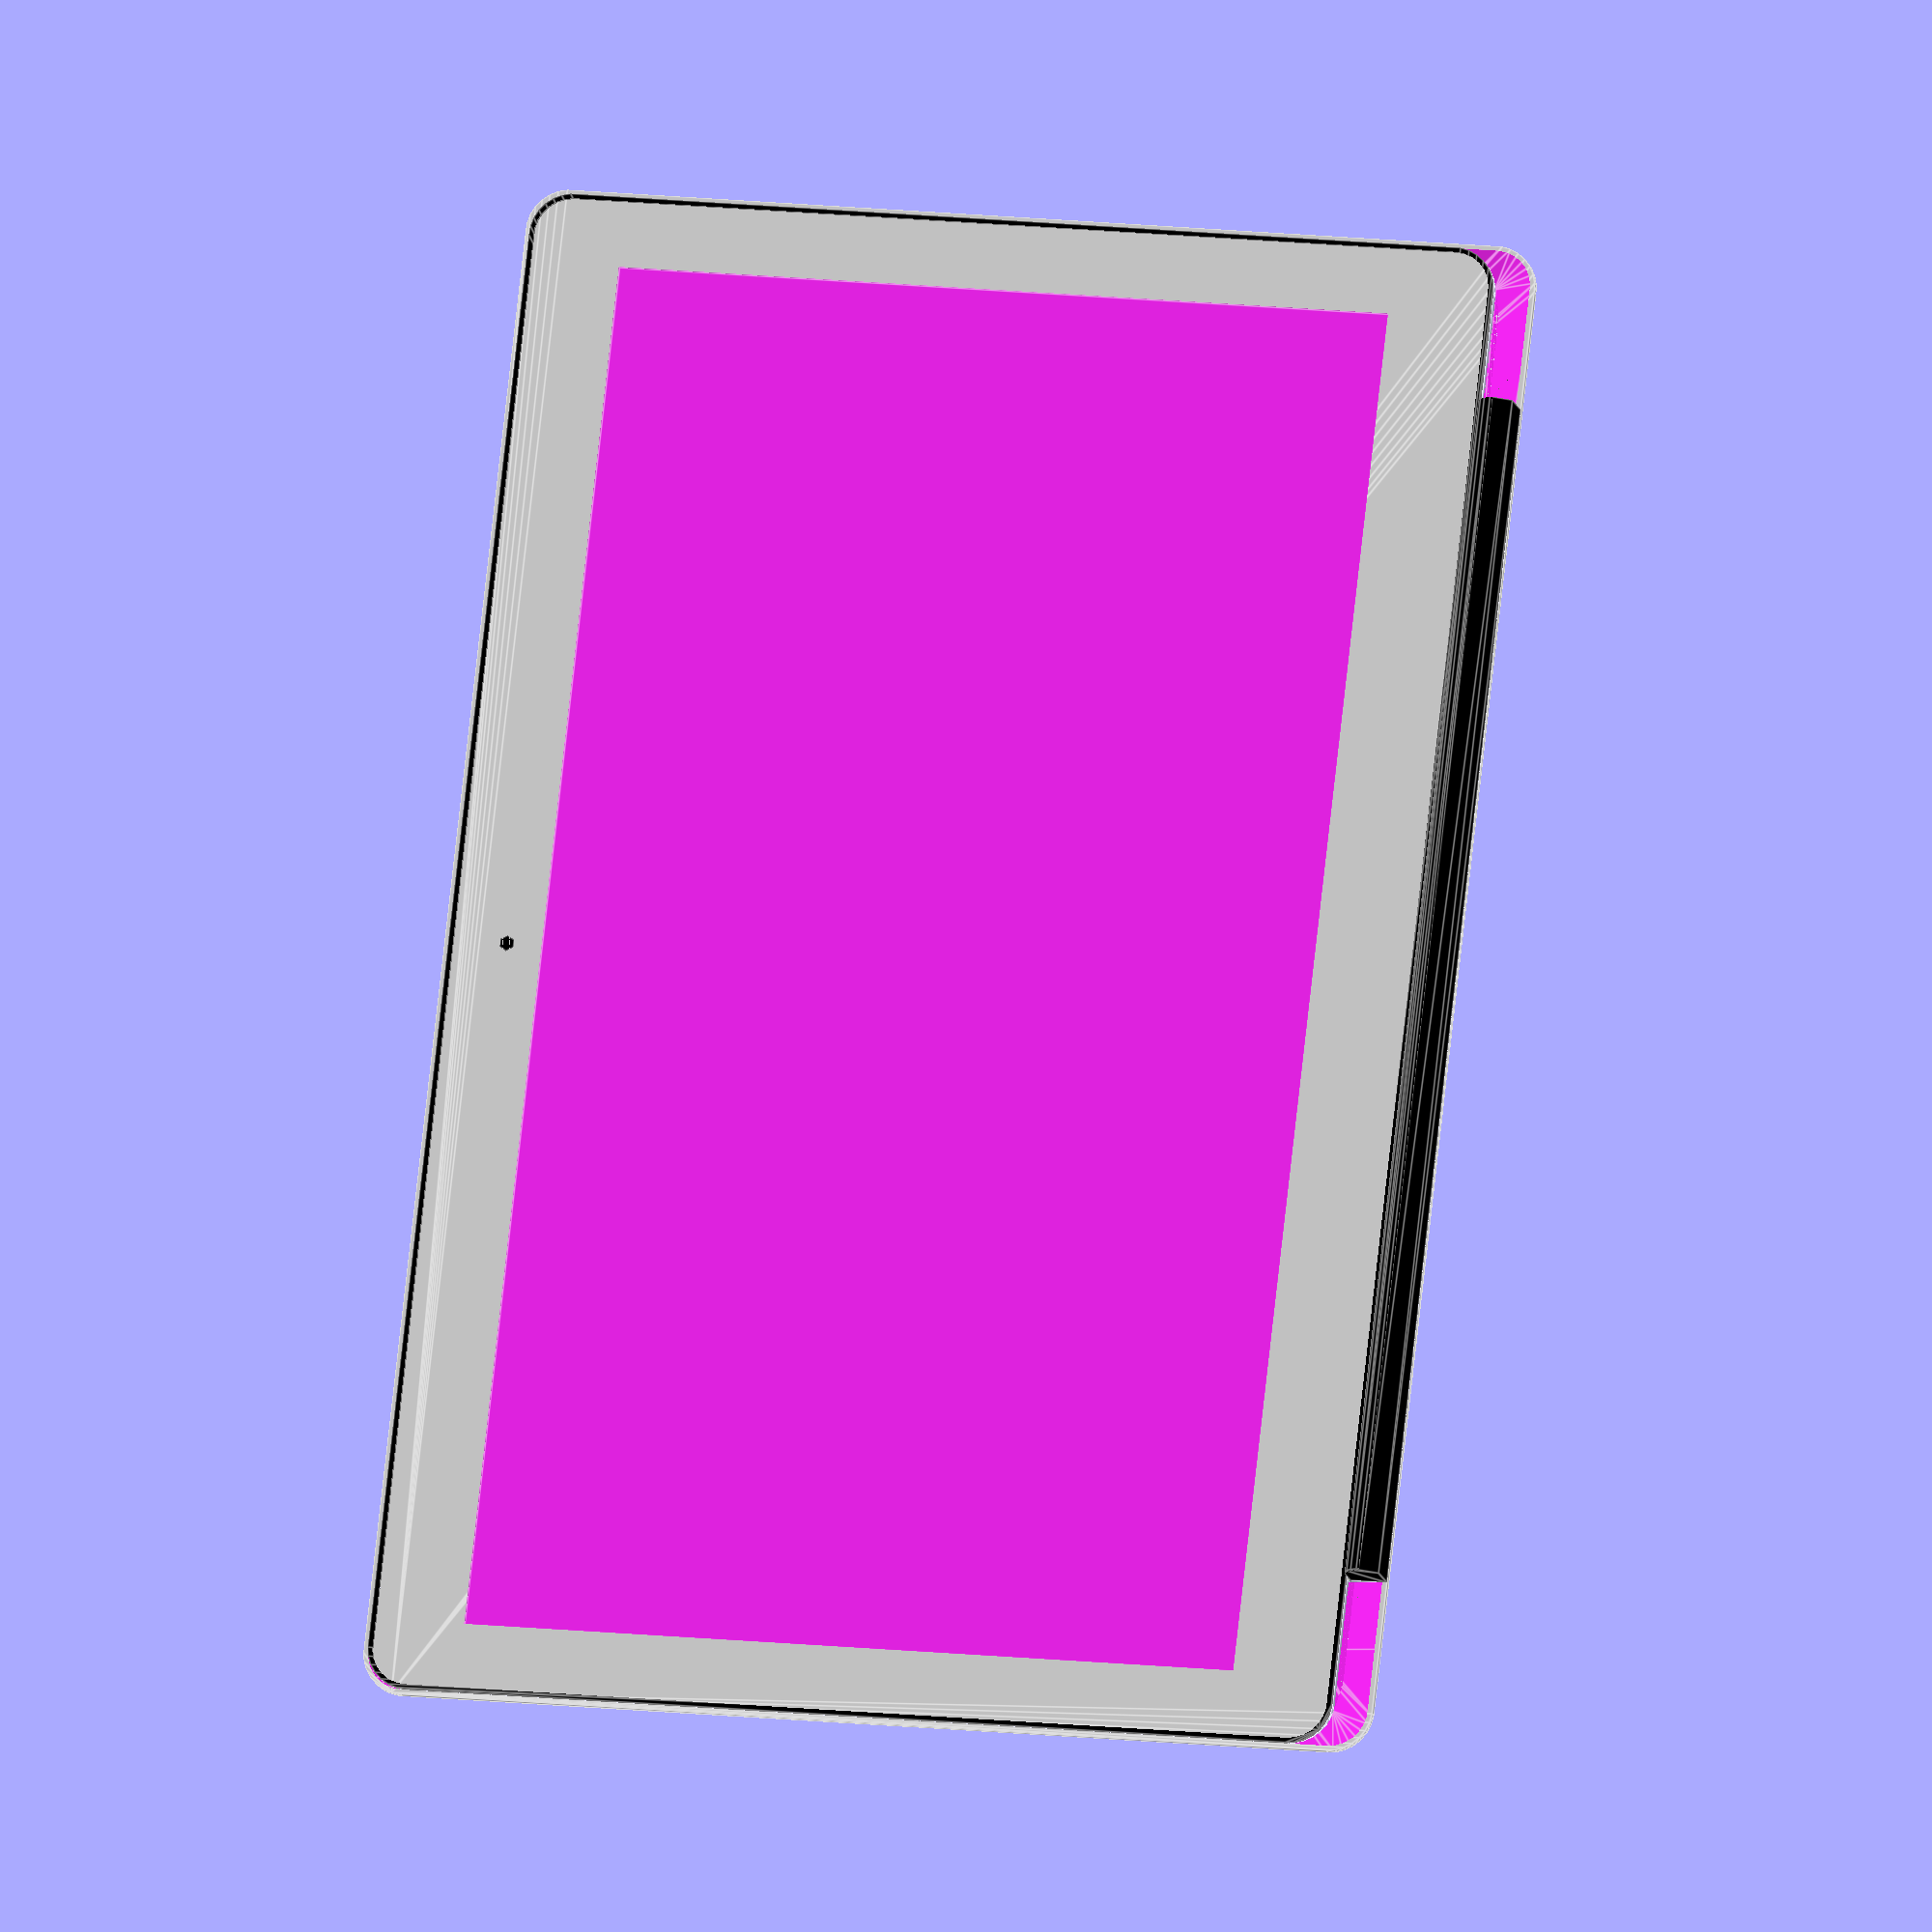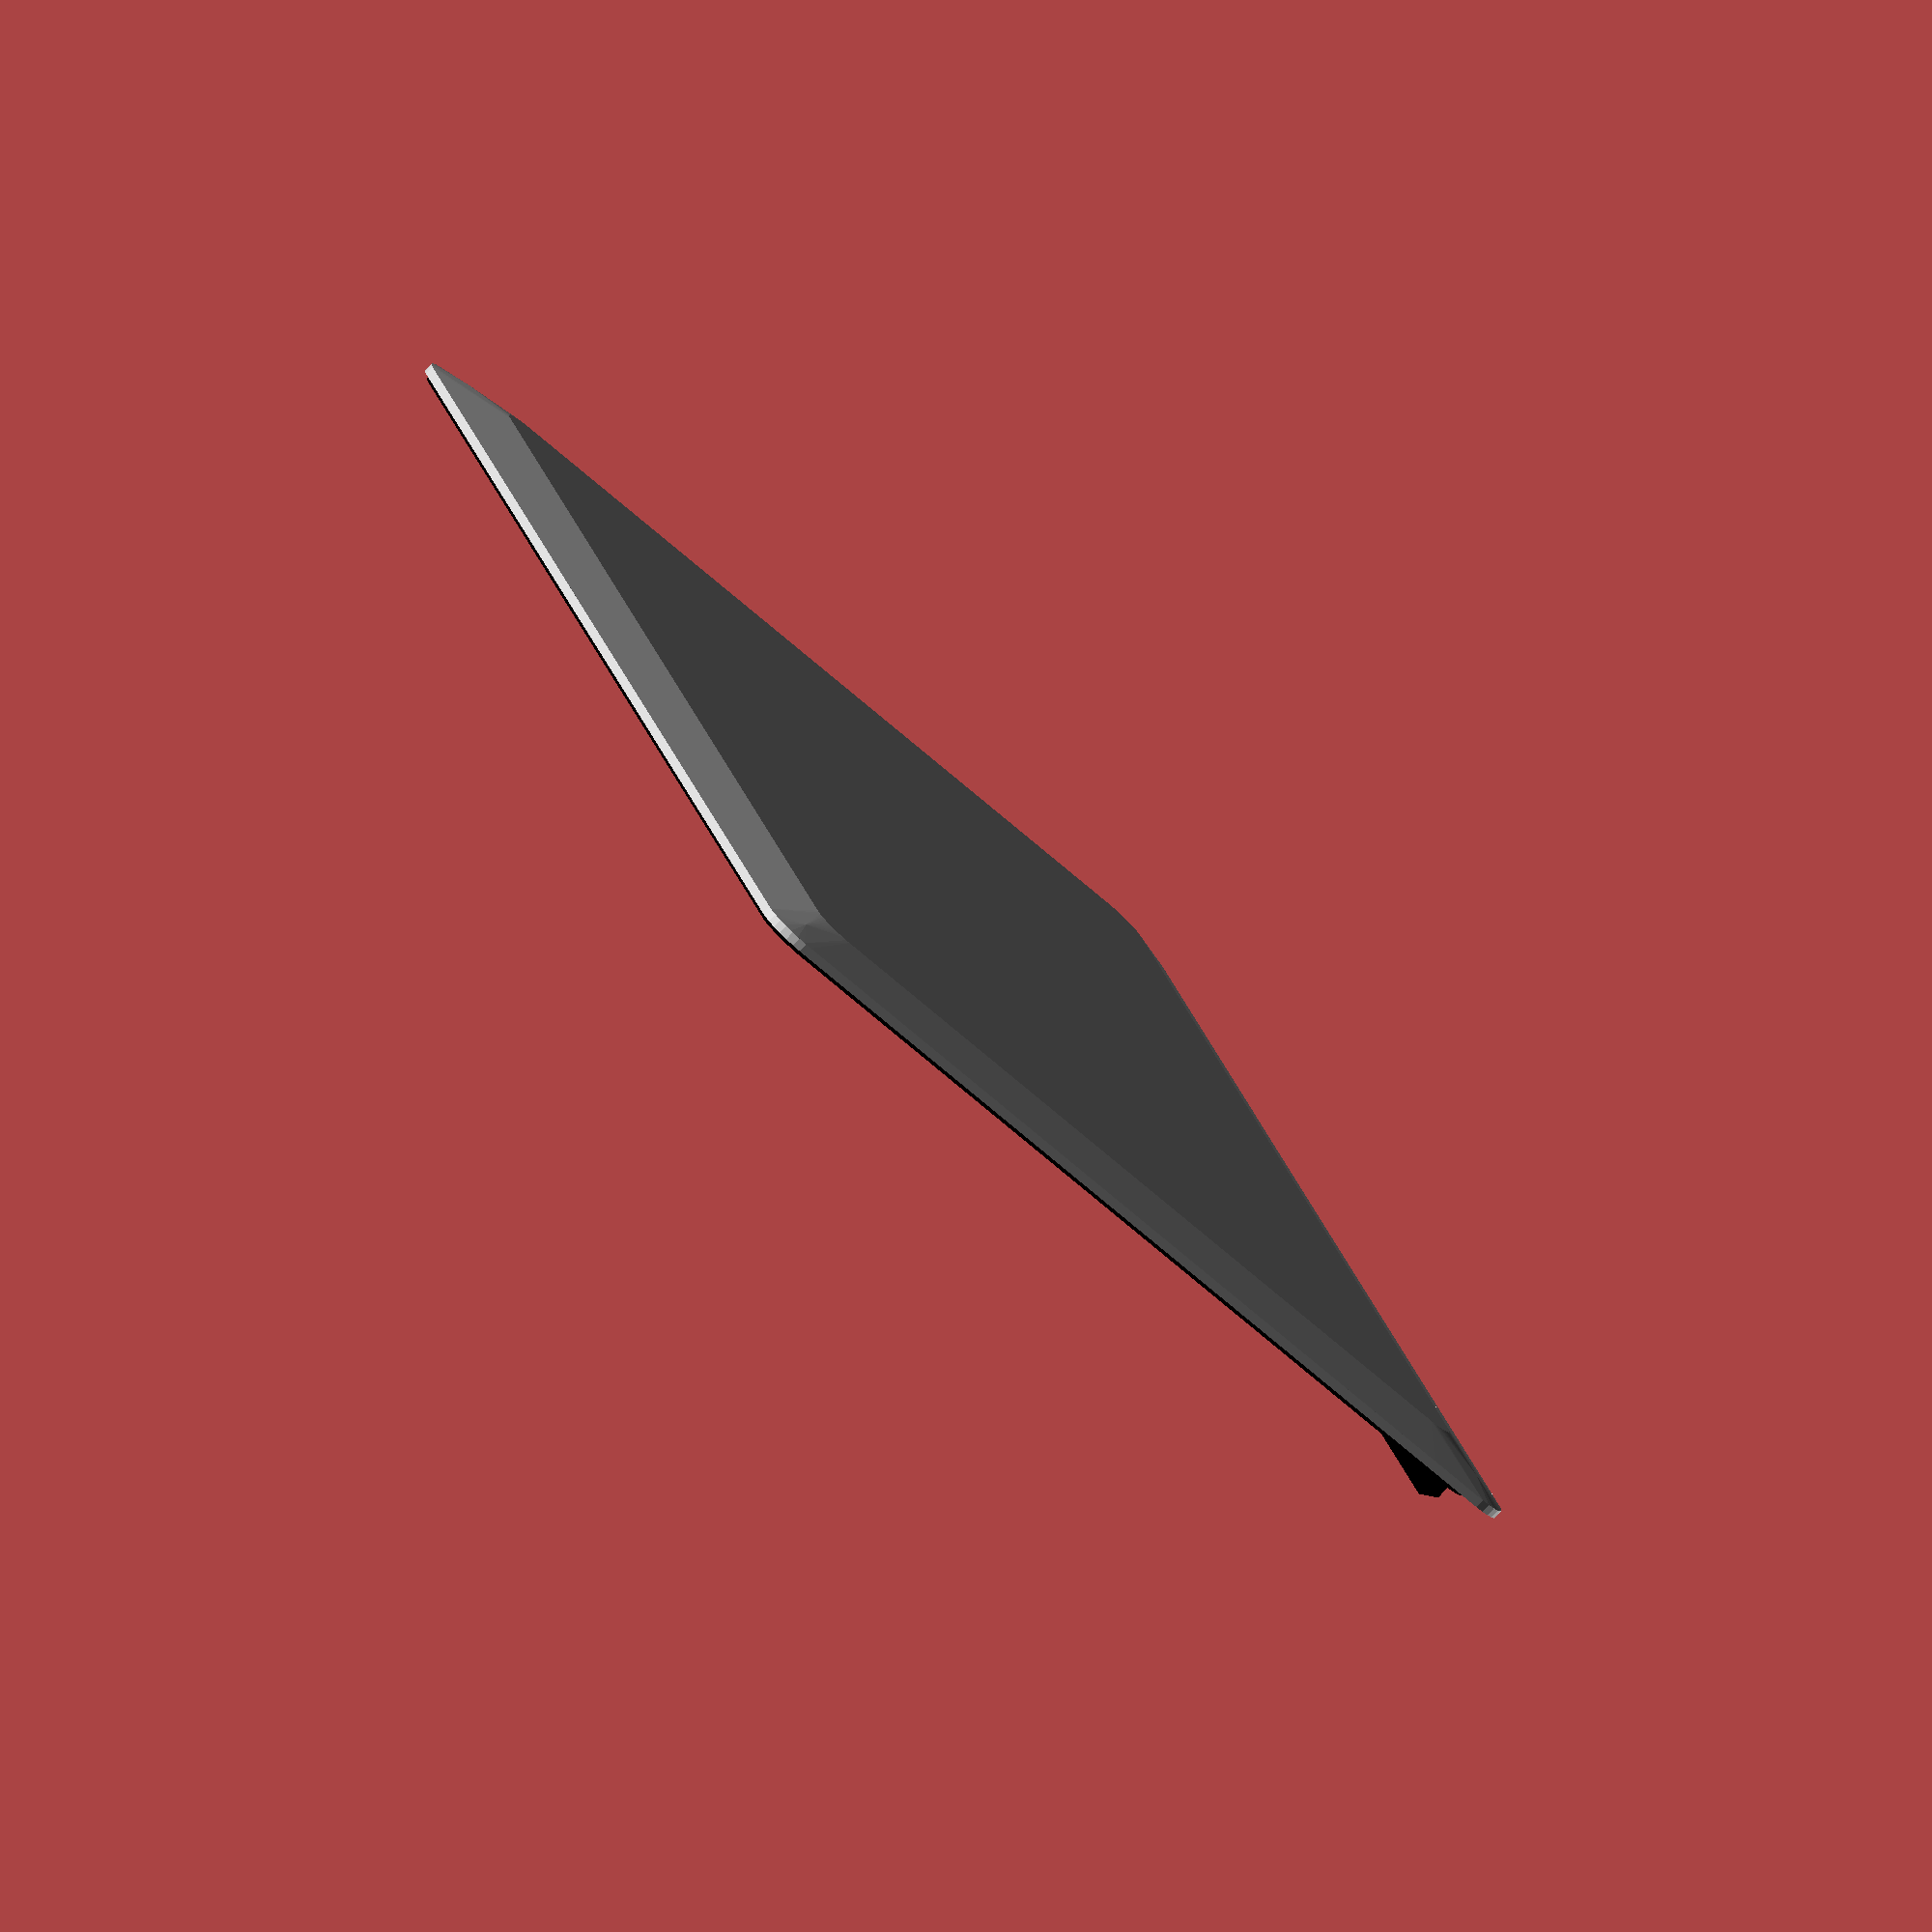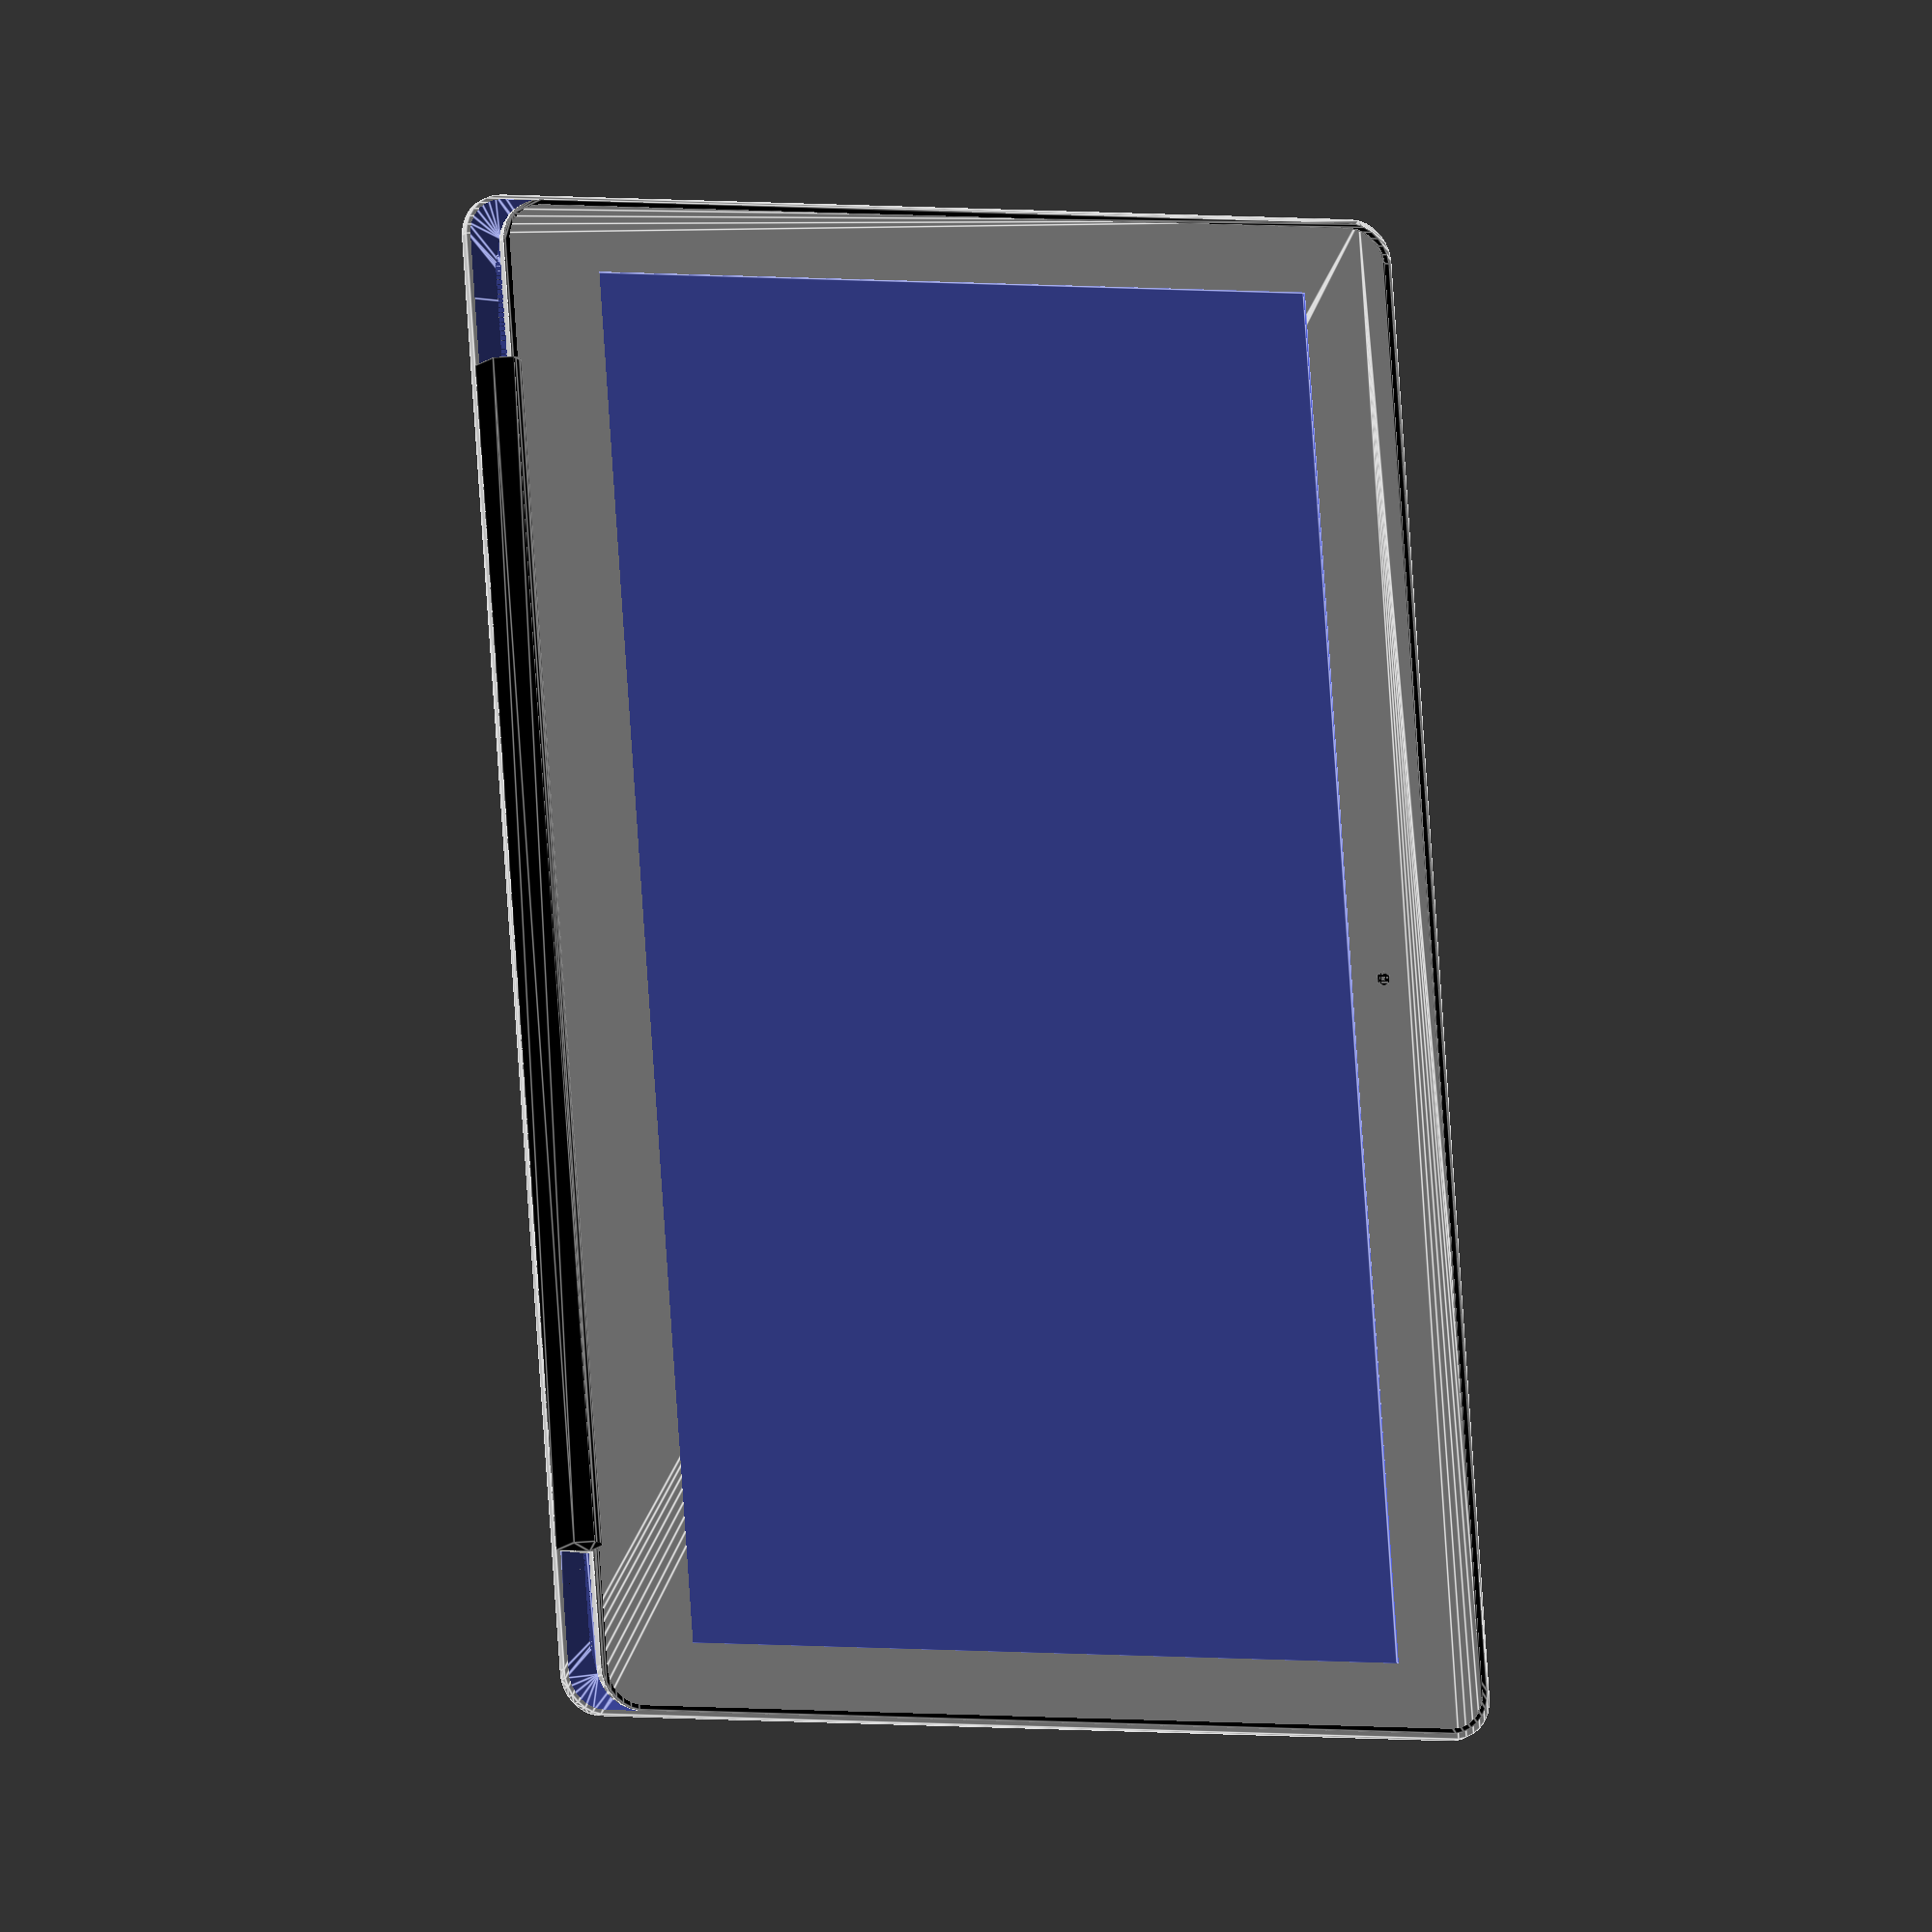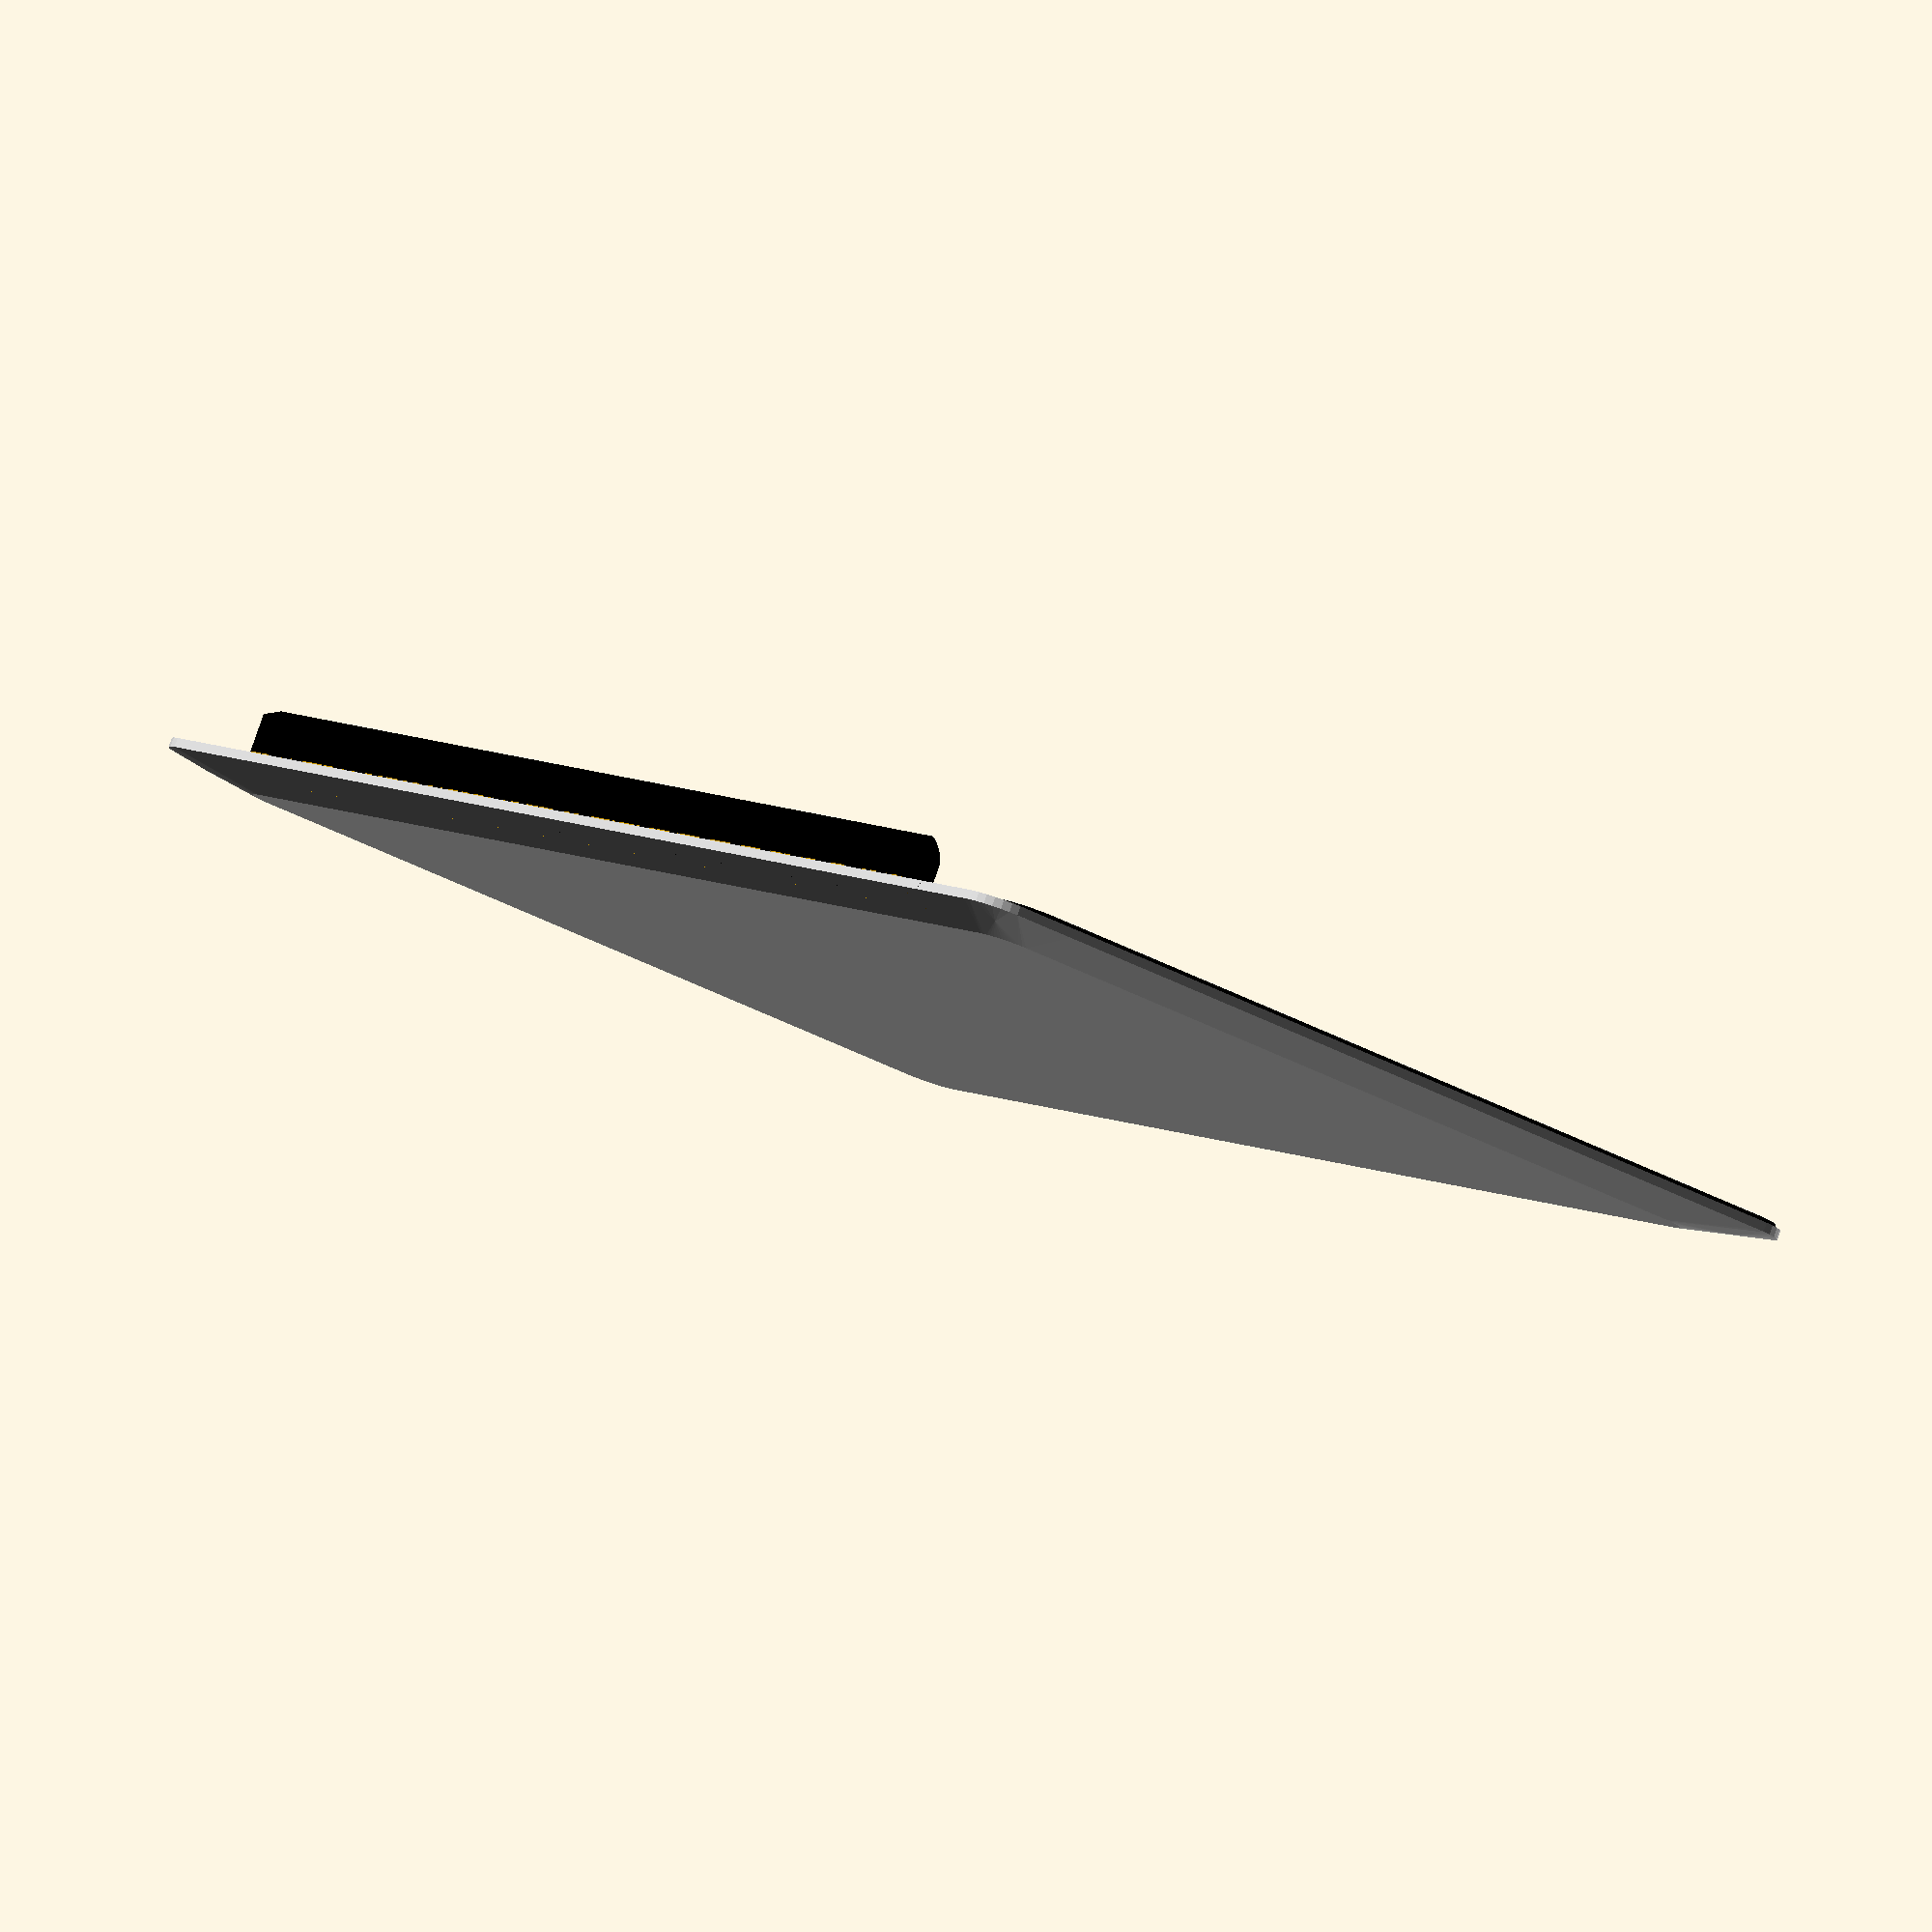
<openscad>
eta=0.1;
MAIN_COLOR="silver";
SCREW_RADIUS=1.0;
SCREW_POS=10;
SCREW_X_POS=109.5;
SCREW_Y_POS=12;
COVER_NOTCH_CURVATURE=4;
COVER_NOTCH_LENGTH=45;
COVER_NOTCH_DEPTH=2.5;
RUBBER_FOOT_DIAMETER=17.5;
RUBBER_FOOT_DEPTH=2.5;
RUBBER_FOOT_POS=17.5;
CORNER_CURVATURE=9;
CORNER_CURVATURE2=0.1;
CORNER_HEIGHT=2;
CORNER_MAX_HEIGHT=4;
CORNER_MAX_CURVATURE=15*1.5;
CORNER_MAX_CURVATURE2=15/2;
BOTTOM_WIDTH=325;
BOTTOM_DEPTH=217;
BOTTOM_THICKNESS=0.75;
MAIN_WIDTH=327;
MAIN_DEPTH=219;
SCREEN_SWIVEL_DEPTH=7.75;
SCREEN_SWIVEL_POS=35;
SCREEN_BEZEL_BORDER=1;
SCREEN_BEZEL_BOTTOM_BORDER=8.75;
SCREEN_BEZEL_DEPTH=1;
SCREEN_BEZEL_THICKNESS=0.9;

module screwhole() {
  cylinder(h=5, r=SCREW_RADIUS);
}

module cover_notch(length) {
  difference() {
    union() {
      translate([COVER_NOTCH_CURVATURE, COVER_NOTCH_CURVATURE, 0])
        cylinder(h=5, r=COVER_NOTCH_CURVATURE);
      translate([COVER_NOTCH_CURVATURE, 0, 0])
        cube([length, COVER_NOTCH_DEPTH, 5]);
      translate([COVER_NOTCH_CURVATURE + length,
                 COVER_NOTCH_CURVATURE, 0])
        cylinder(h=5, r=COVER_NOTCH_CURVATURE);
    }
    translate([0, COVER_NOTCH_DEPTH, 0])
      cube([COVER_NOTCH_CURVATURE*2+length, COVER_NOTCH_CURVATURE*2, 5]);
  }
}

module rubber_foot() {
  color("black") translate([RUBBER_FOOT_DIAMETER/2, RUBBER_FOOT_DIAMETER/2,0])
    resize(newsize=[RUBBER_FOOT_DIAMETER, RUBBER_FOOT_DIAMETER, RUBBER_FOOT_DEPTH]) {
    difference() {
      sphere(r=10);
      translate([-10, -10, -10]) cube([20, 20, 10]);
    }
  }
}

module rounded_corner() {
  hull() {
    translate([CORNER_MAX_CURVATURE, CORNER_MAX_CURVATURE, 0])
      cylinder(h=CORNER_MAX_HEIGHT, r1=CORNER_MAX_CURVATURE, r2=CORNER_MAX_CURVATURE2, $fn=50);
    translate([CORNER_CURVATURE, CORNER_CURVATURE, 0])
      cylinder(h=CORNER_HEIGHT, r1=CORNER_CURVATURE, r2=CORNER_CURVATURE2);
  }
}

module rounded_plate(width, depth, thickness) {
  union() {
    hull () {
      translate([0, 0, thickness]) rounded_corner();
      translate([width, depth, thickness]) rotate([0, 0, 180]) rounded_corner();
      translate([width, 0, thickness]) rotate([0, 0, 90]) rounded_corner();
      translate([0, depth, thickness]) rotate([0, 0, 270]) rounded_corner();
    }
    hull() {
      translate([9, 9, 0]) cylinder(h=thickness, r=9);
      translate([width-9, depth-9, 0]) cylinder(h=thickness, r=9);
      translate([width-9, 9, 0]) cylinder(h=thickness, r=9);
      translate([9, depth-9, 0]) cylinder(h=thickness, r=9);
    }
  }
}

module bottom () {
  difference() {
    // The hull
    union() {
      difference() {
        color(MAIN_COLOR) rounded_plate(BOTTOM_WIDTH, BOTTOM_DEPTH, BOTTOM_THICKNESS);
        color(MAIN_COLOR) rounded_plate(BOTTOM_WIDTH, BOTTOM_DEPTH, 0);
      }
      // The rubber feet
      translate([RUBBER_FOOT_POS,
                 RUBBER_FOOT_POS,
                 CORNER_MAX_HEIGHT + BOTTOM_THICKNESS]) rubber_foot();
      translate([BOTTOM_WIDTH-RUBBER_FOOT_POS-RUBBER_FOOT_DIAMETER,
                 RUBBER_FOOT_POS,
                 CORNER_MAX_HEIGHT + BOTTOM_THICKNESS]) rubber_foot();
      translate([BOTTOM_WIDTH-RUBBER_FOOT_POS-RUBBER_FOOT_DIAMETER,
                 BOTTOM_DEPTH-RUBBER_FOOT_POS-RUBBER_FOOT_DIAMETER,
                 CORNER_MAX_HEIGHT + BOTTOM_THICKNESS]) rubber_foot();
      translate([RUBBER_FOOT_POS,
                 BOTTOM_DEPTH-RUBBER_FOOT_POS-RUBBER_FOOT_DIAMETER,
                 CORNER_MAX_HEIGHT + BOTTOM_THICKNESS]) rubber_foot();
    }
    // The screen cover space
    translate([SCREEN_SWIVEL_POS, 0, -eta]) cube([BOTTOM_WIDTH-(SCREEN_SWIVEL_POS*2), SCREEN_SWIVEL_DEPTH, 5]);
    // The 10 screws
    translate([SCREW_POS, SCREW_POS, -eta]) screwhole();
    translate([BOTTOM_WIDTH-SCREW_POS, BOTTOM_DEPTH-SCREW_POS, -eta]) screwhole();
    translate([BOTTOM_WIDTH-SCREW_POS, SCREW_POS, -eta]) screwhole();
    translate([SCREW_POS, BOTTOM_DEPTH-SCREW_POS, -eta]) screwhole();
    translate([SCREW_POS, BOTTOM_DEPTH/2, -eta]) screwhole();
    translate([BOTTOM_WIDTH-SCREW_POS, BOTTOM_DEPTH/2, -eta]) screwhole();
    translate([SCREW_X_POS, SCREW_Y_POS, -eta]) screwhole();
    translate([BOTTOM_WIDTH-SCREW_X_POS, SCREW_Y_POS, -eta]) screwhole();
    translate([SCREW_X_POS, BOTTOM_DEPTH-SCREW_Y_POS, -eta]) screwhole();
    translate([BOTTOM_WIDTH-SCREW_X_POS, BOTTOM_DEPTH-SCREW_Y_POS, -eta]) screwhole();
    // Cover notch
    translate([(BOTTOM_WIDTH-COVER_NOTCH_LENGTH-2-COVER_NOTCH_CURVATURE*2)/2, BOTTOM_DEPTH-COVER_NOTCH_DEPTH, -eta]) cover_notch(COVER_NOTCH_LENGTH+2);
  }
}

module screen_swivel() {
  intersection() {
    hull() {
      cube([255, 7.75, 8.5]);
      translate([0, 4, 0]) cube([255, 4, 10.5]);
    }
    hull() {
      translate([0, 0, 3]) sphere(r=8.5);
      translate([255, 0, 3]) sphere(r=8.5);
    }
  }
}

module screen_bezel() {
  difference() {
    hull() {
      translate([CORNER_CURVATURE+SCREEN_BEZEL_BORDER,
                 CORNER_CURVATURE+SCREEN_BEZEL_BOTTOM_BORDER,
                 0])
        cylinder(h=SCREEN_BEZEL_THICKNESS, r=CORNER_CURVATURE);
      translate([MAIN_WIDTH-CORNER_CURVATURE-SCREEN_BEZEL_BORDER,
                 MAIN_DEPTH-CORNER_CURVATURE-SCREEN_BEZEL_BORDER,
                 0])
        cylinder(h=SCREEN_BEZEL_THICKNESS, r=CORNER_CURVATURE);
      translate([MAIN_WIDTH-CORNER_CURVATURE-SCREEN_BEZEL_BORDER,
                 CORNER_CURVATURE+SCREEN_BEZEL_BOTTOM_BORDER,
                 0])
        cylinder(h=SCREEN_BEZEL_THICKNESS, r=CORNER_CURVATURE);
      translate([CORNER_CURVATURE+SCREEN_BEZEL_BORDER,
                 MAIN_DEPTH-CORNER_CURVATURE-SCREEN_BEZEL_BORDER,
                 0])
        cylinder(h=SCREEN_BEZEL_THICKNESS, r=CORNER_CURVATURE);
    }
    hull() {
      translate([CORNER_CURVATURE+SCREEN_BEZEL_BORDER,
                 CORNER_CURVATURE+SCREEN_BEZEL_BOTTOM_BORDER,
                 -eta])
        cylinder(h=SCREEN_BEZEL_THICKNESS+2*eta, r=CORNER_CURVATURE-SCREEN_BEZEL_DEPTH);
      translate([MAIN_WIDTH-CORNER_CURVATURE-SCREEN_BEZEL_BORDER,
                 MAIN_DEPTH-CORNER_CURVATURE-SCREEN_BEZEL_BORDER,
                 -eta])
        cylinder(h=SCREEN_BEZEL_THICKNESS+2*eta, r=CORNER_CURVATURE-SCREEN_BEZEL_DEPTH);
      translate([MAIN_WIDTH-CORNER_CURVATURE-SCREEN_BEZEL_BORDER,
                 CORNER_CURVATURE+SCREEN_BEZEL_BOTTOM_BORDER,
                 -eta])
        cylinder(h=SCREEN_BEZEL_THICKNESS+2*eta, r=CORNER_CURVATURE-SCREEN_BEZEL_DEPTH);
      translate([CORNER_CURVATURE+SCREEN_BEZEL_BORDER,
                 MAIN_DEPTH-CORNER_CURVATURE-SCREEN_BEZEL_BORDER,
                 -eta])
        cylinder(h=SCREEN_BEZEL_THICKNESS+2*eta, r=CORNER_CURVATURE-SCREEN_BEZEL_DEPTH);
    }
  }
}

module screen_hole() {
  difference() {
    rounded_plate(MAIN_WIDTH, MAIN_DEPTH, 0);
    difference() {
      hull() {
        translate([CORNER_CURVATURE, CORNER_CURVATURE, 0])
          cylinder(h=CORNER_HEIGHT, r=CORNER_CURVATURE);
        translate([MAIN_WIDTH-CORNER_CURVATURE, MAIN_DEPTH-CORNER_CURVATURE, 0])
          cylinder(h=CORNER_HEIGHT, r=CORNER_CURVATURE);
        translate([MAIN_WIDTH-CORNER_CURVATURE, CORNER_CURVATURE, 0])
          cylinder(h=CORNER_HEIGHT, r=CORNER_CURVATURE);
        translate([CORNER_CURVATURE, MAIN_DEPTH-CORNER_CURVATURE, 0])
          cylinder(h=CORNER_HEIGHT, r=CORNER_CURVATURE);
      }
      hull() {
        translate([CORNER_CURVATURE, CORNER_CURVATURE, 0])
          cylinder(h=CORNER_HEIGHT, r=CORNER_CURVATURE-SCREEN_BEZEL_BORDER);
        translate([MAIN_WIDTH-CORNER_CURVATURE, MAIN_DEPTH-CORNER_CURVATURE, 0])
          cylinder(h=CORNER_HEIGHT, r=CORNER_CURVATURE-SCREEN_BEZEL_BORDER);
        translate([MAIN_WIDTH-CORNER_CURVATURE, CORNER_CURVATURE, 0])
          cylinder(h=CORNER_HEIGHT, r=CORNER_CURVATURE-SCREEN_BEZEL_BORDER);
        translate([CORNER_CURVATURE, MAIN_DEPTH-CORNER_CURVATURE, 0])
          cylinder(h=CORNER_HEIGHT, r=CORNER_CURVATURE-SCREEN_BEZEL_BORDER);
      }
    }
    hull() {
      translate([CORNER_CURVATURE+SCREEN_BEZEL_BORDER,
                 CORNER_CURVATURE+SCREEN_BEZEL_BOTTOM_BORDER, 0])
        cylinder(h=5, r=CORNER_CURVATURE);
      translate([MAIN_WIDTH-CORNER_CURVATURE-SCREEN_BEZEL_BORDER,
                 MAIN_DEPTH-CORNER_CURVATURE-SCREEN_BEZEL_BORDER, 0])
        cylinder(h=5, r=CORNER_CURVATURE);
      translate([MAIN_WIDTH-CORNER_CURVATURE-SCREEN_BEZEL_BORDER,
                 CORNER_CURVATURE+SCREEN_BEZEL_BOTTOM_BORDER, 0])
        cylinder(h=5, r=CORNER_CURVATURE);
      translate([CORNER_CURVATURE-SCREEN_BEZEL_BORDER,
                 MAIN_DEPTH-CORNER_CURVATURE-SCREEN_BEZEL_BORDER, 0])
        cylinder(h=5, r=CORNER_CURVATURE);
    }
    // The screen cover space
    translate([SCREEN_SWIVEL_POS, 0, -eta])
      cube([BOTTOM_WIDTH-(SCREEN_SWIVEL_POS*2), SCREEN_BEZEL_BOTTOM_BORDER, 5]);
  }
}

module screen () {
  difference() {
    union() {
      // The hull
      color(MAIN_COLOR) rounded_plate(MAIN_WIDTH, MAIN_DEPTH, 2.0);

      // The screen swivel
      color("black") translate([35, 0, 0]) mirror([0, 0, 1]) screen_swivel();

      // The rubber bezel
      color("black") mirror([0, 0, 1]) screen_bezel();
    }
    translate([0, 0, -eta]) screen_hole();
    // The actual screen
    translate([16, 31, -eta]) cube([MAIN_WIDTH-16*2, MAIN_DEPTH-31-21, 0.75+eta]);
    // The camera
    color("black") translate([MAIN_WIDTH/2, MAIN_DEPTH-13.5, -eta]) cylinder(h=eta+0.01, r=3.5/2);
    
  }
}

screen();
//translate([0, 0, 10]) screen_hole();

//rounded_corner();
//bottom();

</openscad>
<views>
elev=194.0 azim=263.5 roll=347.8 proj=o view=edges
elev=260.2 azim=71.9 roll=222.3 proj=o view=wireframe
elev=192.8 azim=94.3 roll=26.7 proj=o view=edges
elev=275.9 azim=124.8 roll=19.3 proj=o view=solid
</views>
